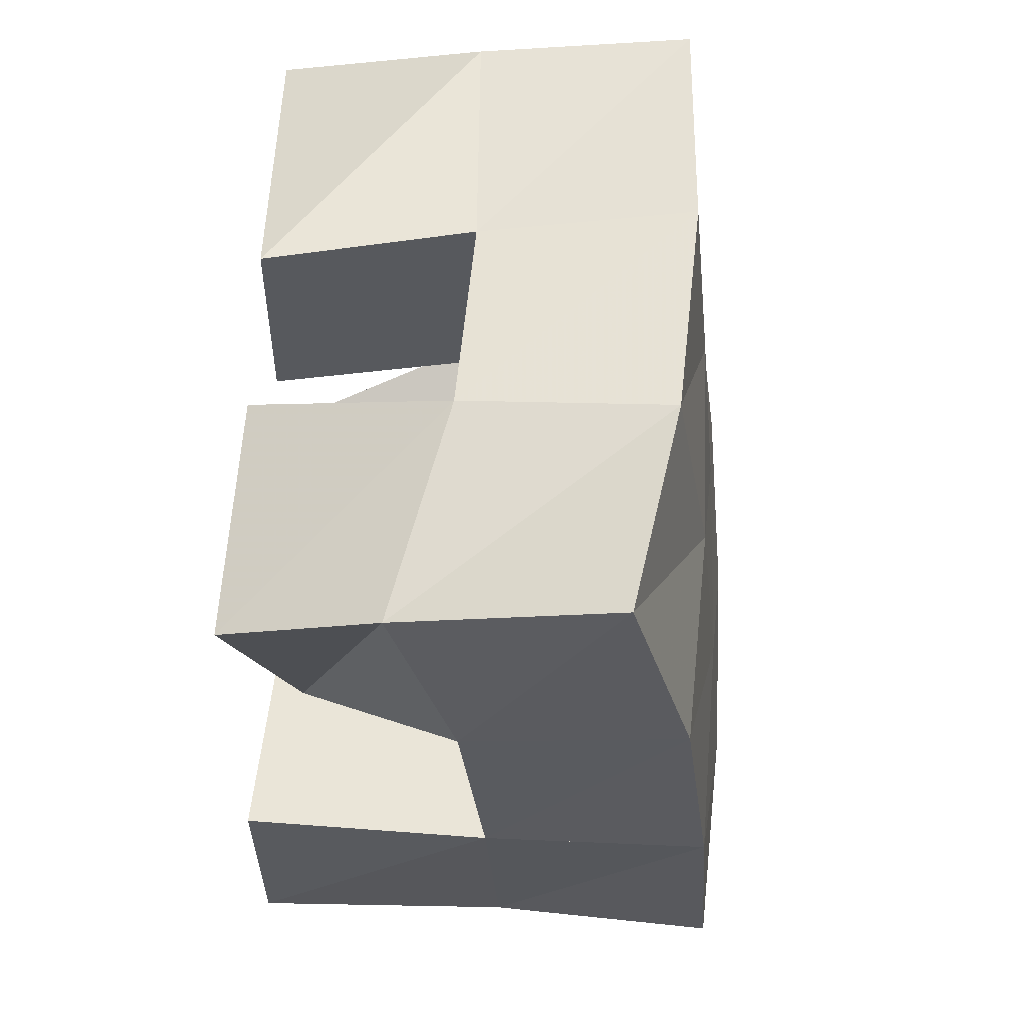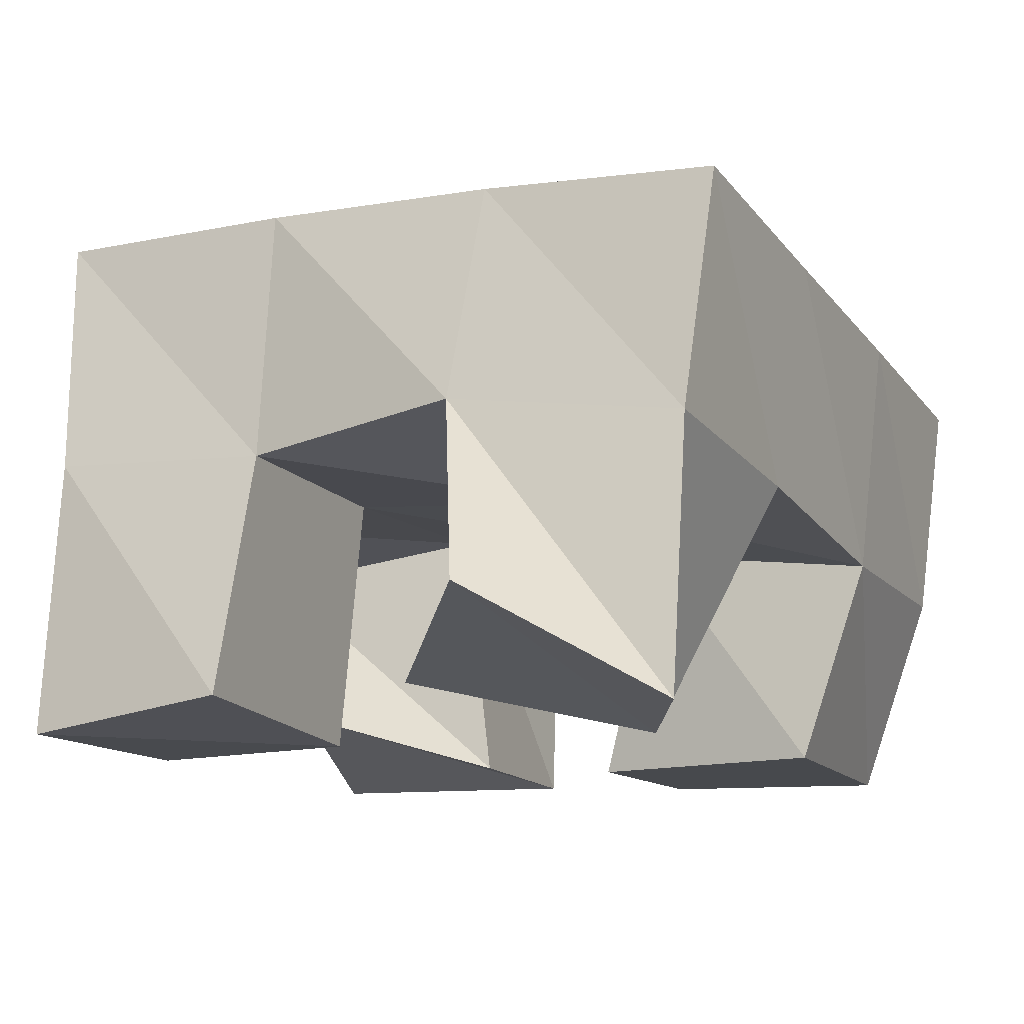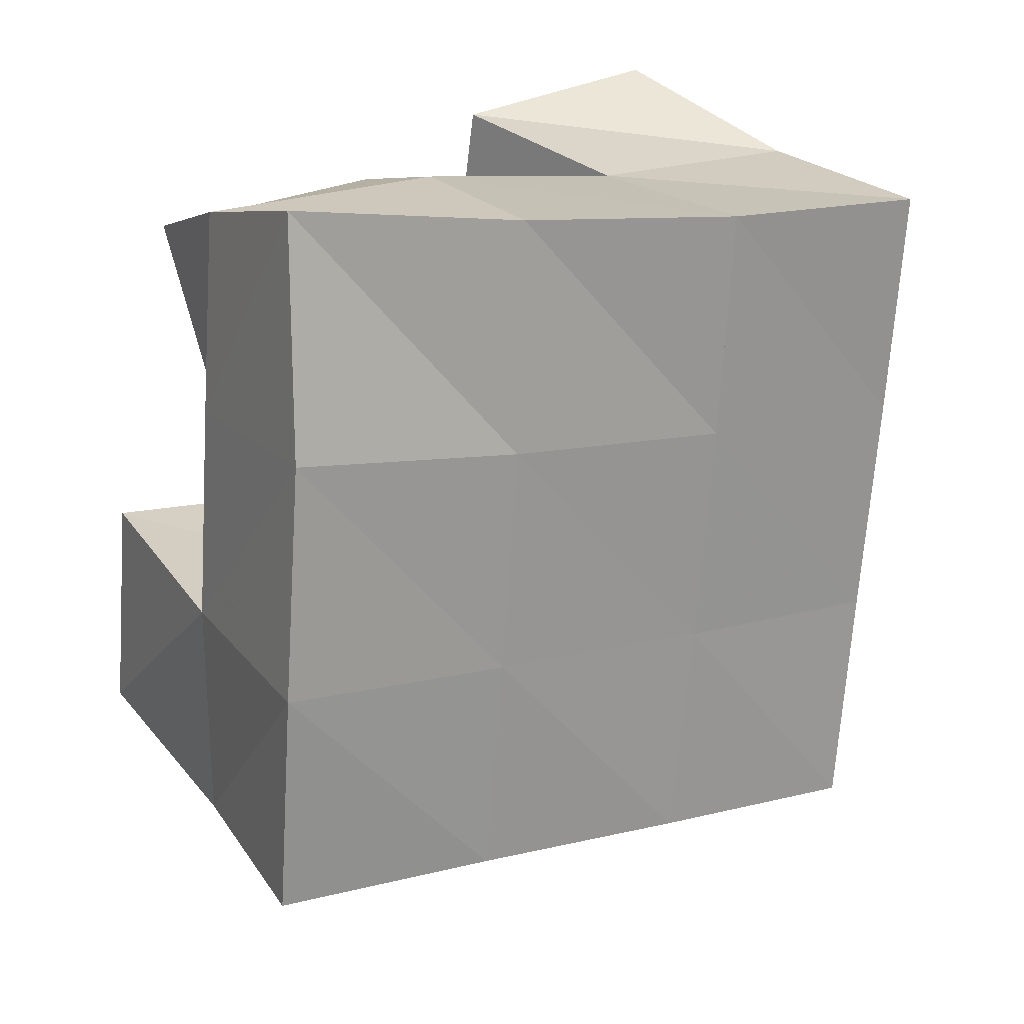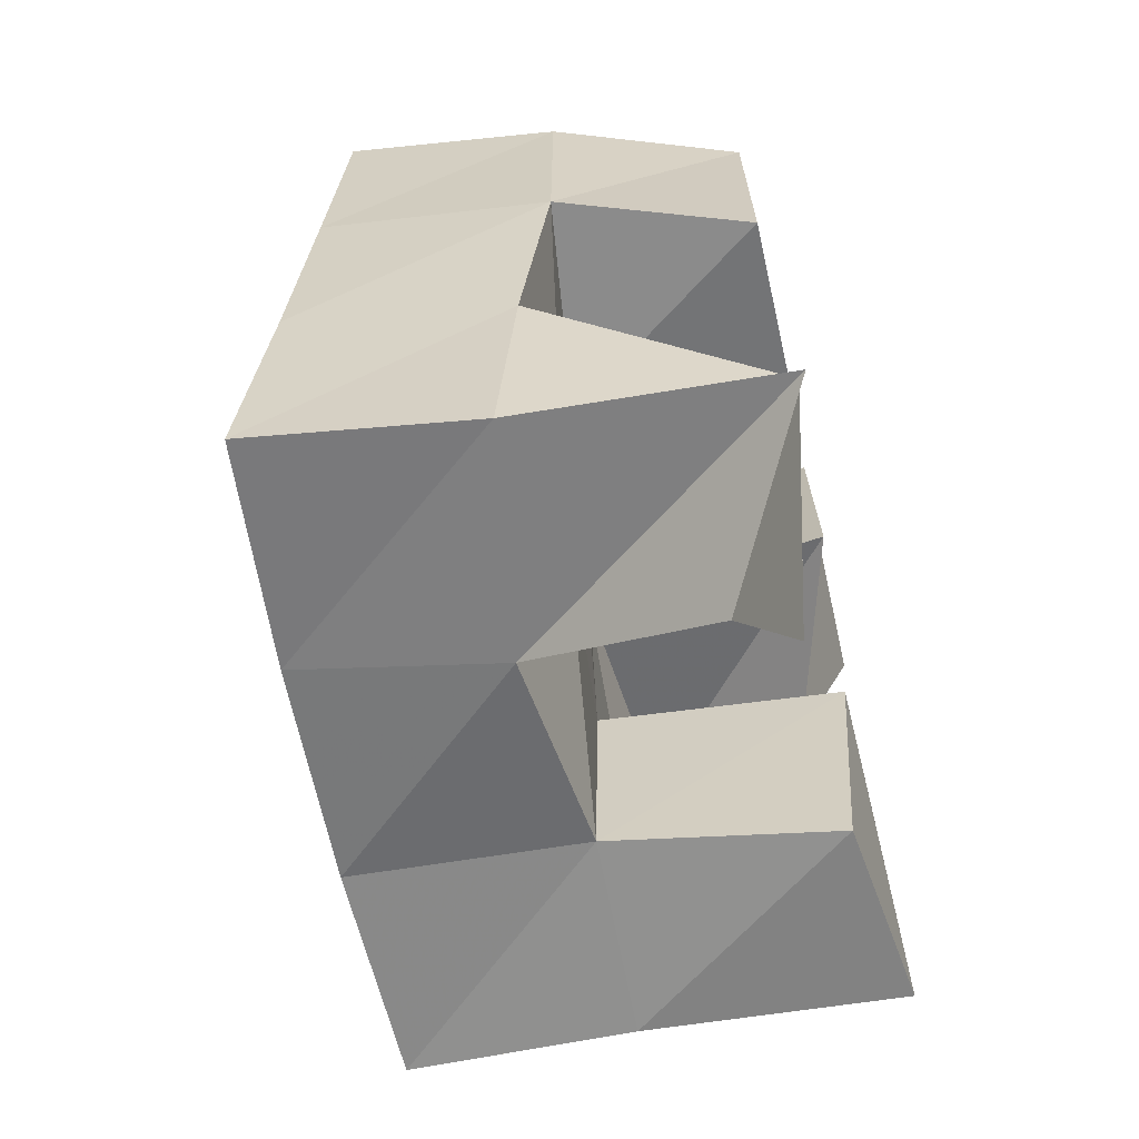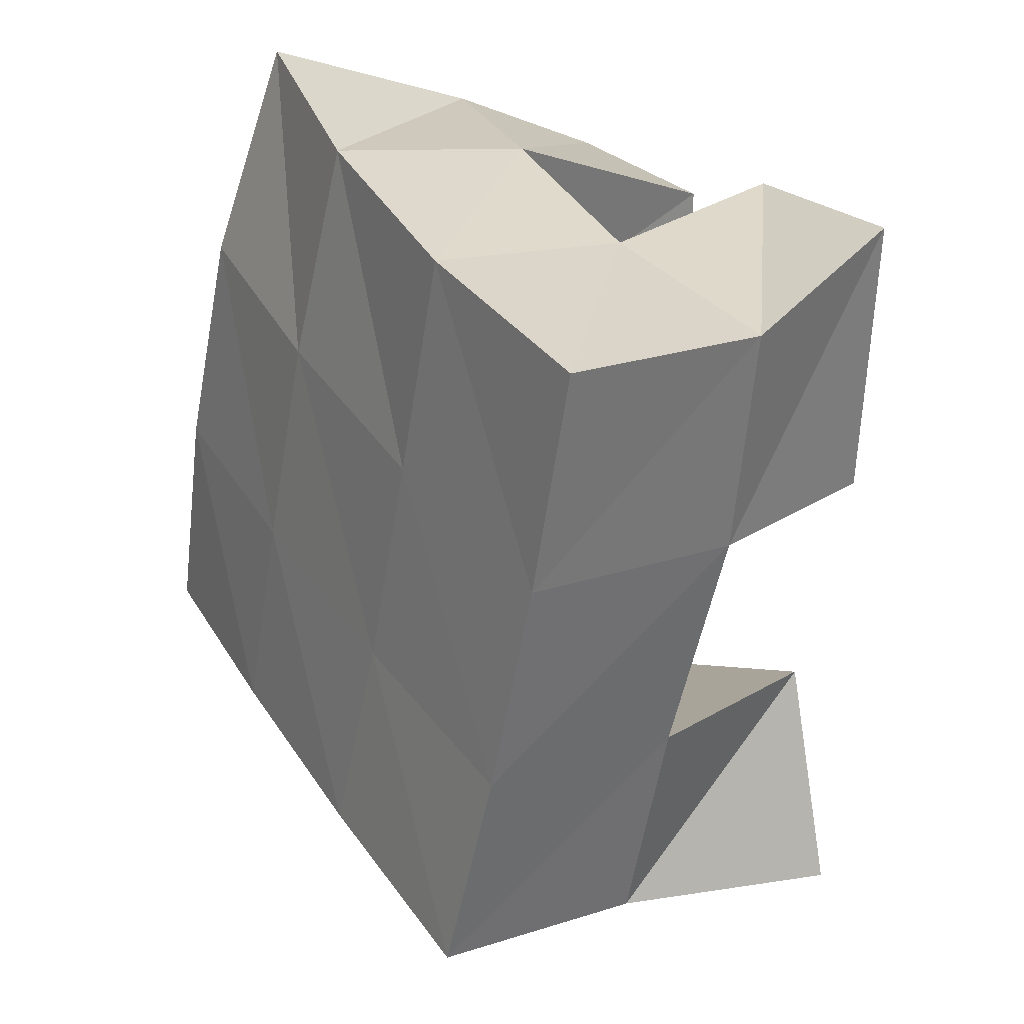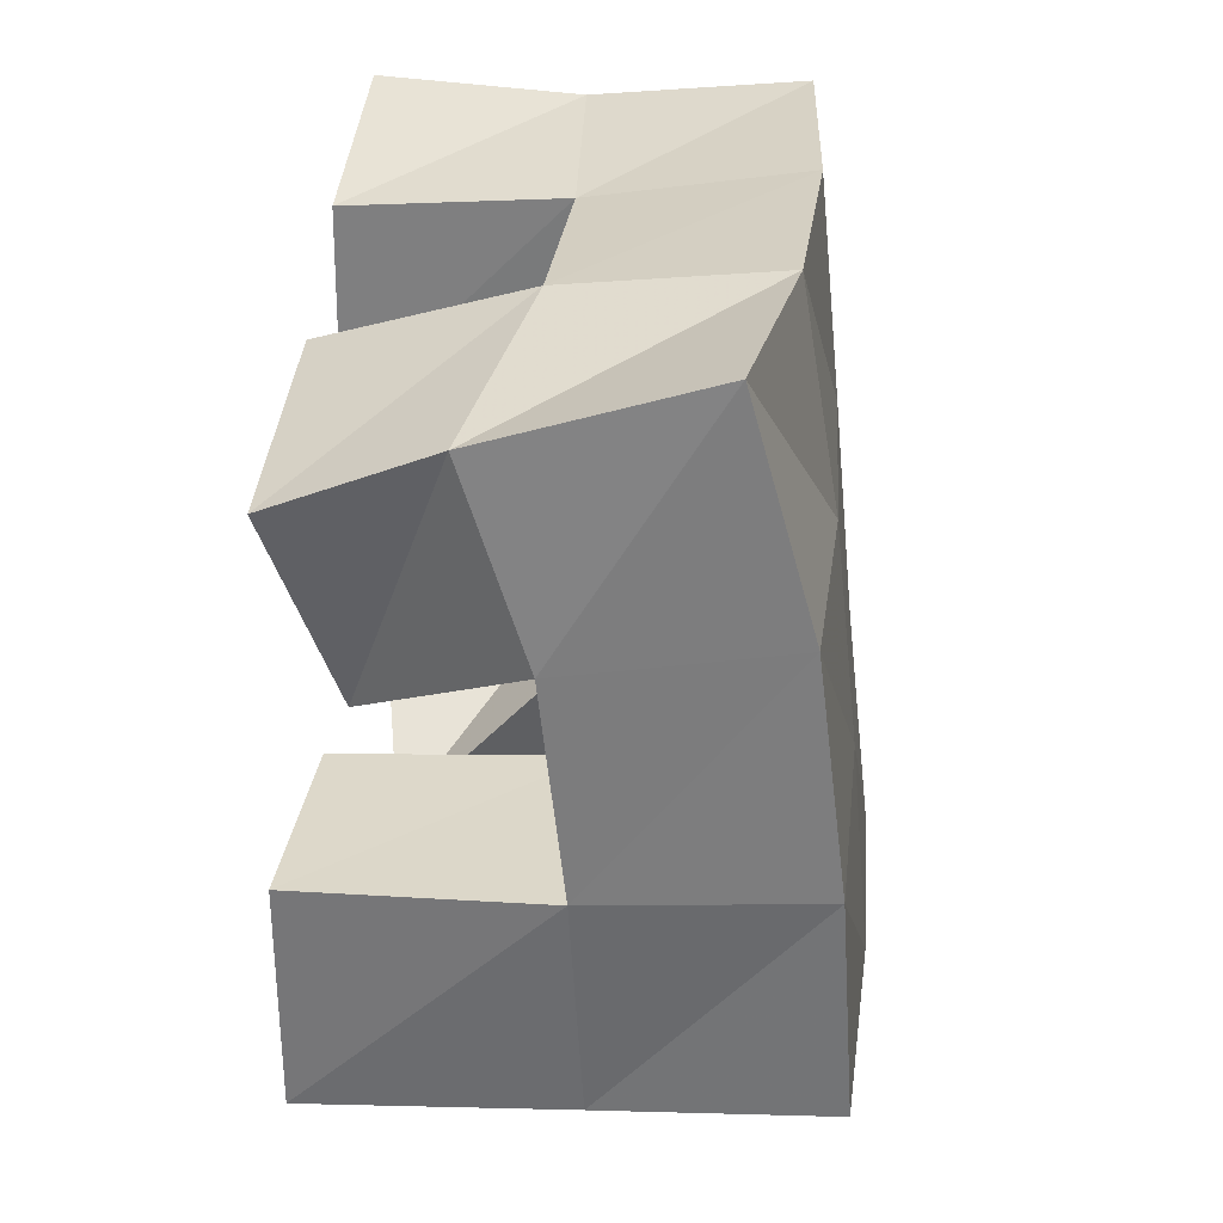
<metadata>
{"format":"obj","ext":"obj","renderer":"f3d","projection":"perspective","resolution":1024,"background":"white","views":[{"elev":65.2,"azim":95.0,"up":"+Z"},{"elev":-11.8,"azim":-162.1,"up":"+Y"},{"elev":29.8,"azim":152.5,"up":"+Z"},{"elev":-69.8,"azim":-77.4,"up":"+Z"},{"elev":27.2,"azim":-118.0,"up":"+Z"},{"elev":38.2,"azim":96.3,"up":"+Z"}]}
</metadata>
<code>
v 1.202 0.1 0.2832
v 1.202 0.1565 0.2944
v 1.241 0.1218 0.2706
v 1.253 0.1641 0.3013
v 1.219 0.1 0.3334
v 1.195 0.1512 0.3435
v 1.266 0.1097 0.3143
v 1.242 0.1524 0.3503
v 1.272 0.1 0.3883
v 1.284 0.1558 0.4045
v 1.319 0.1136 0.3903
v 1.335 0.1506 0.414
v 1.273 0.1 0.4395
v 1.277 0.1451 0.4566
v 1.325 0.1 0.4373
v 1.326 0.1356 0.4539
v 1.2 0.1006 0.3932
v 1.187 0.143 0.3944
v 1.249 0.1002 0.4066
v 1.235 0.1489 0.399
v 1.197 0.1 0.4552
v 1.181 0.1415 0.4446
v 1.243 0.1 0.4511
v 1.231 0.1453 0.4487
v 1.304 0.1078 0.3066
v 1.299 0.1585 0.3135
v 1.347 0.1021 0.3133
v 1.344 0.1595 0.3144
v 1.298 0.1028 0.3596
v 1.293 0.1565 0.3603
v 1.342 0.1017 0.3649
v 1.342 0.1566 0.3667
v 1.197 0.2063 0.3004
v 1.247 0.2099 0.3094
v 1.189 0.1991 0.3491
v 1.239 0.2037 0.3571
v 1.182 0.1934 0.3982
v 1.232 0.1983 0.4056
v 1.176 0.1886 0.448
v 1.226 0.1927 0.4548
v 1.297 0.2114 0.3173
v 1.29 0.2063 0.3652
v 1.283 0.2003 0.4141
v 1.277 0.1913 0.4632
v 1.347 0.2101 0.3221
v 1.341 0.2062 0.3718
v 1.334 0.1991 0.4229
v 1.327 0.1845 0.4723
f 1 2 4
f 3 1 4
f 2 6 8
f 4 2 8
f 6 5 7
f 8 6 7
f 5 1 3
f 7 5 3
f 8 7 3
f 4 8 3
f 2 1 5
f 6 2 5
f 9 10 12
f 11 9 12
f 10 14 16
f 12 10 16
f 14 13 15
f 16 14 15
f 13 9 11
f 15 13 11
f 16 15 11
f 12 16 11
f 10 9 13
f 14 10 13
f 17 18 20
f 19 17 20
f 18 22 24
f 20 18 24
f 22 21 23
f 24 22 23
f 21 17 19
f 23 21 19
f 24 23 19
f 20 24 19
f 18 17 21
f 22 18 21
f 25 26 28
f 27 25 28
f 26 30 32
f 28 26 32
f 30 29 31
f 32 30 31
f 29 25 27
f 31 29 27
f 32 31 27
f 28 32 27
f 26 25 29
f 30 26 29
f 2 33 34
f 4 2 34
f 33 35 36
f 34 33 36
f 35 6 8
f 36 35 8
f 6 2 4
f 8 6 4
f 36 8 4
f 34 36 4
f 33 2 6
f 35 33 6
f 6 35 36
f 8 6 36
f 35 37 38
f 36 35 38
f 37 18 20
f 38 37 20
f 18 6 8
f 20 18 8
f 38 20 8
f 36 38 8
f 35 6 18
f 37 35 18
f 18 37 38
f 20 18 38
f 37 39 40
f 38 37 40
f 39 22 24
f 40 39 24
f 22 18 20
f 24 22 20
f 40 24 20
f 38 40 20
f 37 18 22
f 39 37 22
f 4 34 41
f 26 4 41
f 34 36 42
f 41 34 42
f 36 8 30
f 42 36 30
f 8 4 26
f 30 8 26
f 42 30 26
f 41 42 26
f 34 4 8
f 36 34 8
f 8 36 42
f 30 8 42
f 36 38 43
f 42 36 43
f 38 20 10
f 43 38 10
f 20 8 30
f 10 20 30
f 43 10 30
f 42 43 30
f 36 8 20
f 38 36 20
f 20 38 43
f 10 20 43
f 38 40 44
f 43 38 44
f 40 24 14
f 44 40 14
f 24 20 10
f 14 24 10
f 44 14 10
f 43 44 10
f 38 20 24
f 40 38 24
f 26 41 45
f 28 26 45
f 41 42 46
f 45 41 46
f 42 30 32
f 46 42 32
f 30 26 28
f 32 30 28
f 46 32 28
f 45 46 28
f 41 26 30
f 42 41 30
f 30 42 46
f 32 30 46
f 42 43 47
f 46 42 47
f 43 10 12
f 47 43 12
f 10 30 32
f 12 10 32
f 47 12 32
f 46 47 32
f 42 30 10
f 43 42 10
f 10 43 47
f 12 10 47
f 43 44 48
f 47 43 48
f 44 14 16
f 48 44 16
f 14 10 12
f 16 14 12
f 48 16 12
f 47 48 12
f 43 10 14
f 44 43 14

</code>
